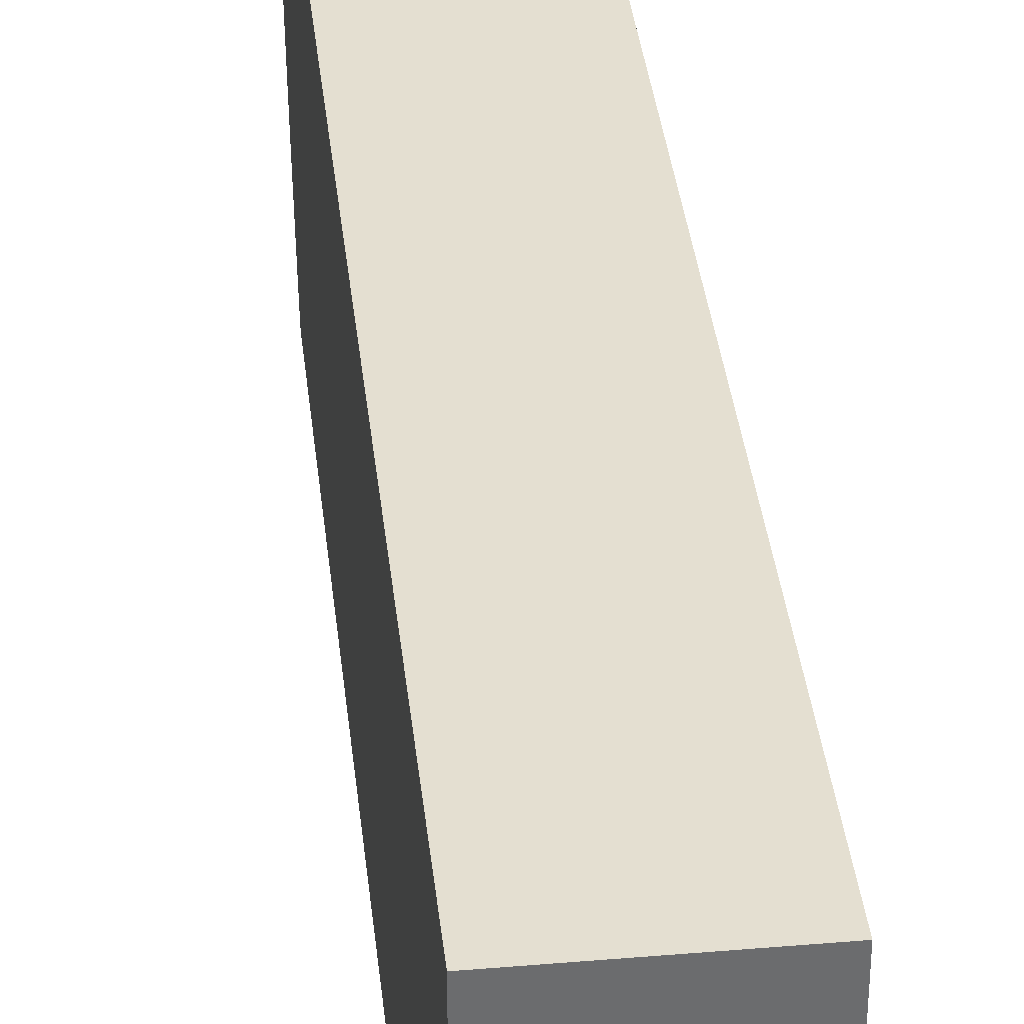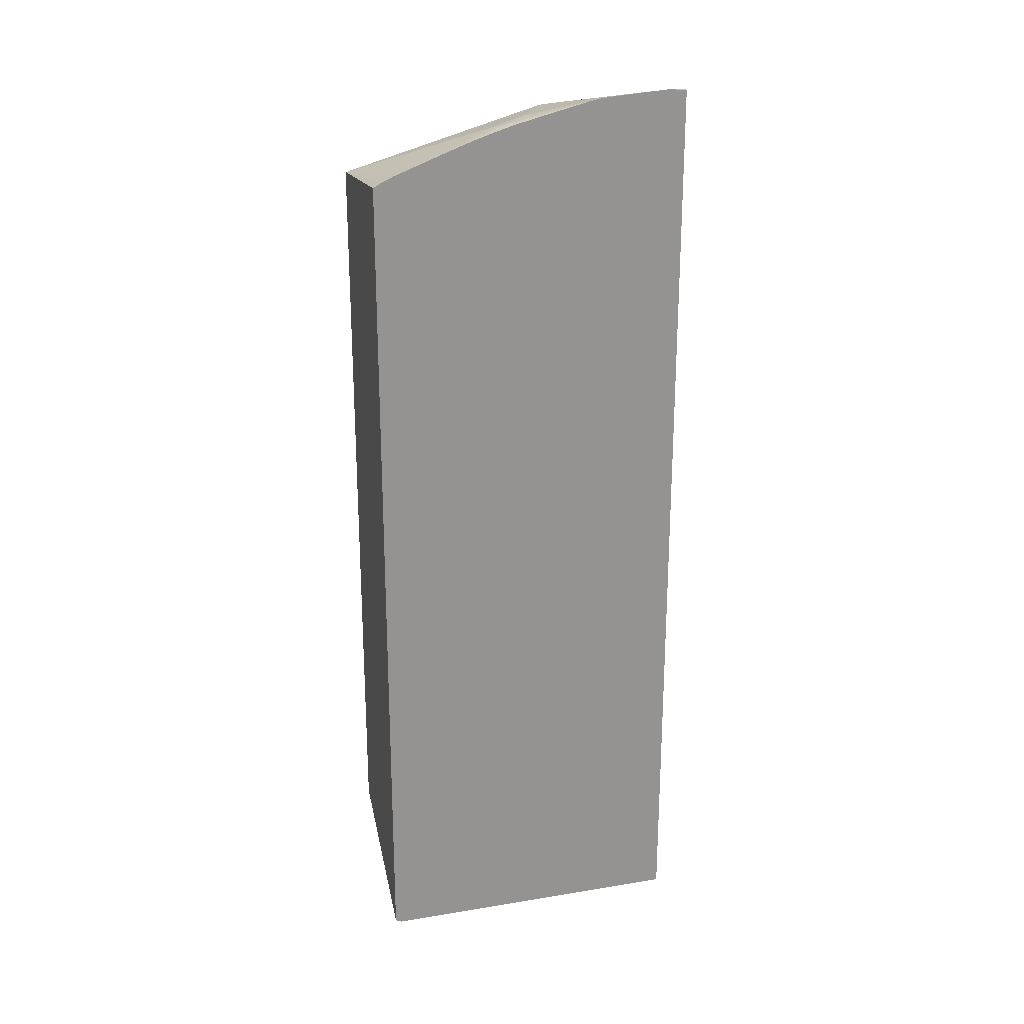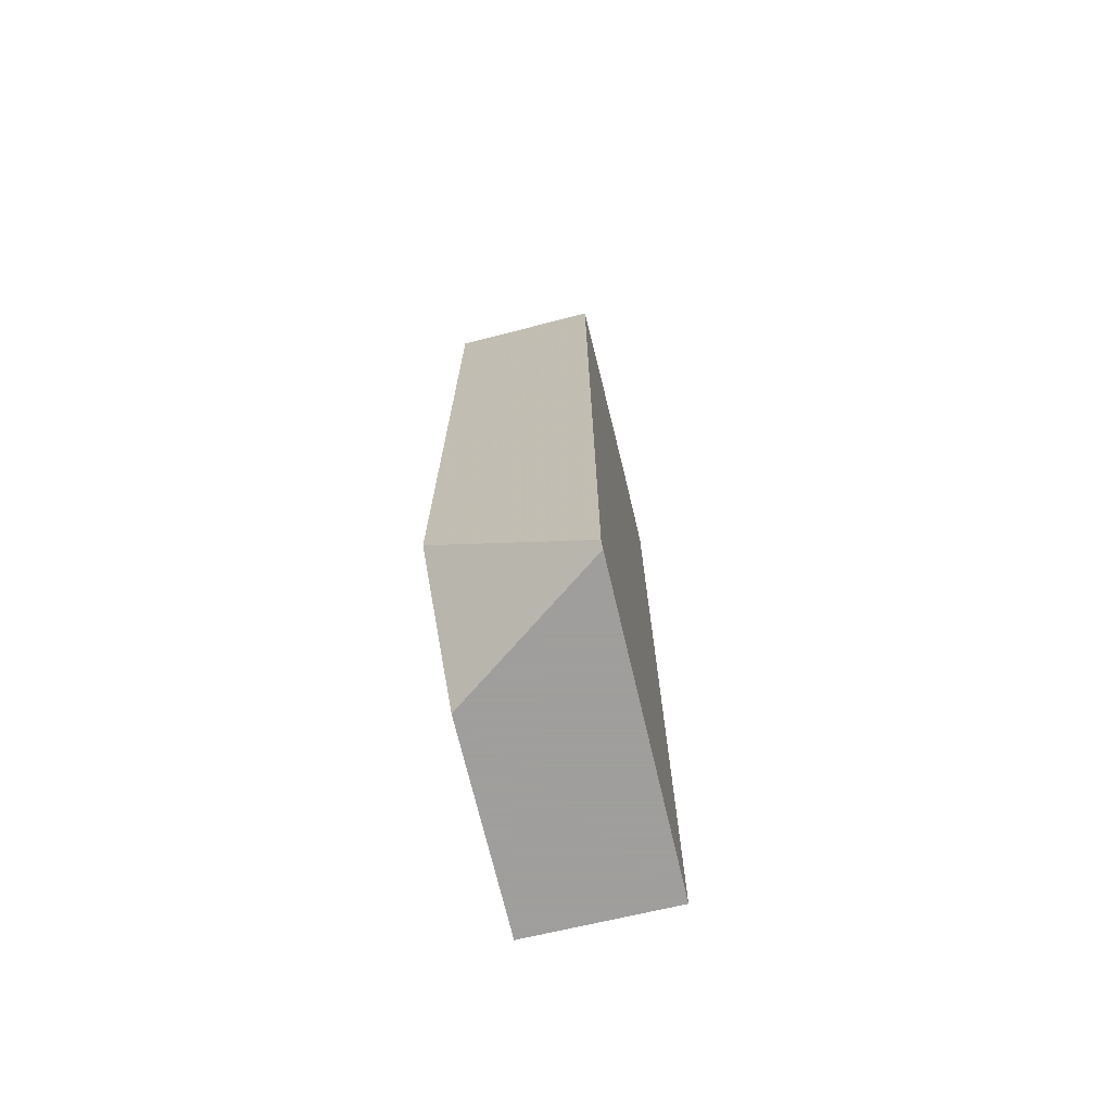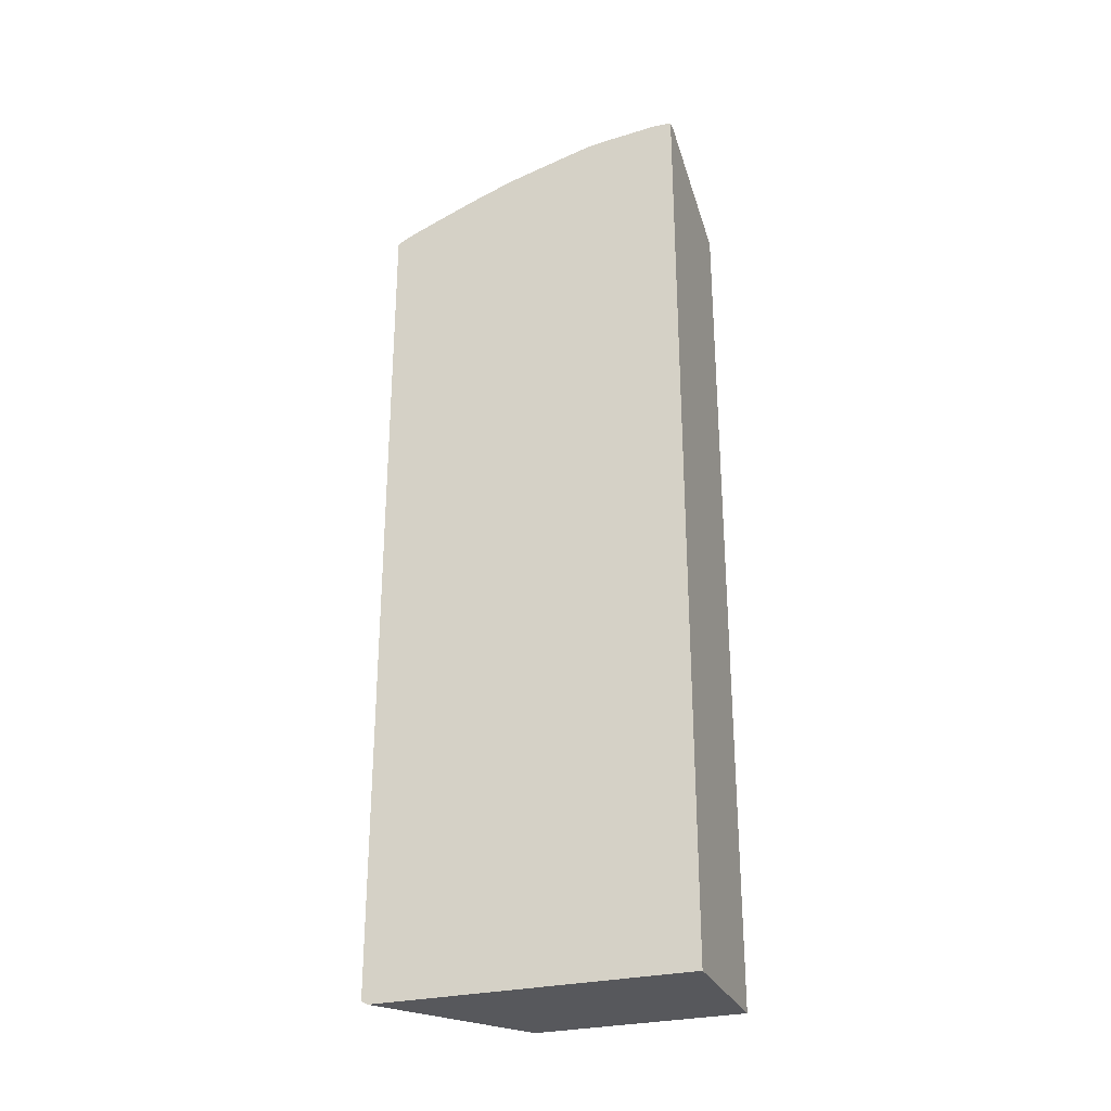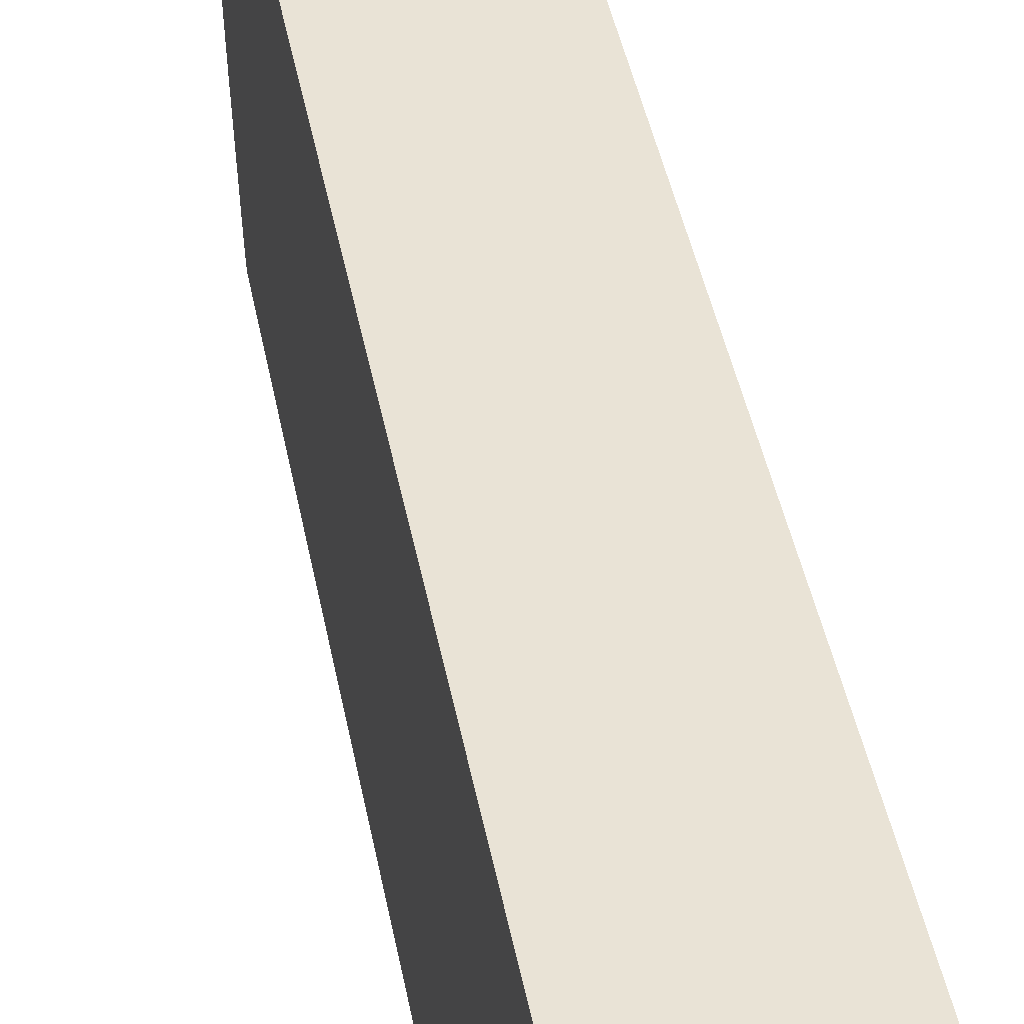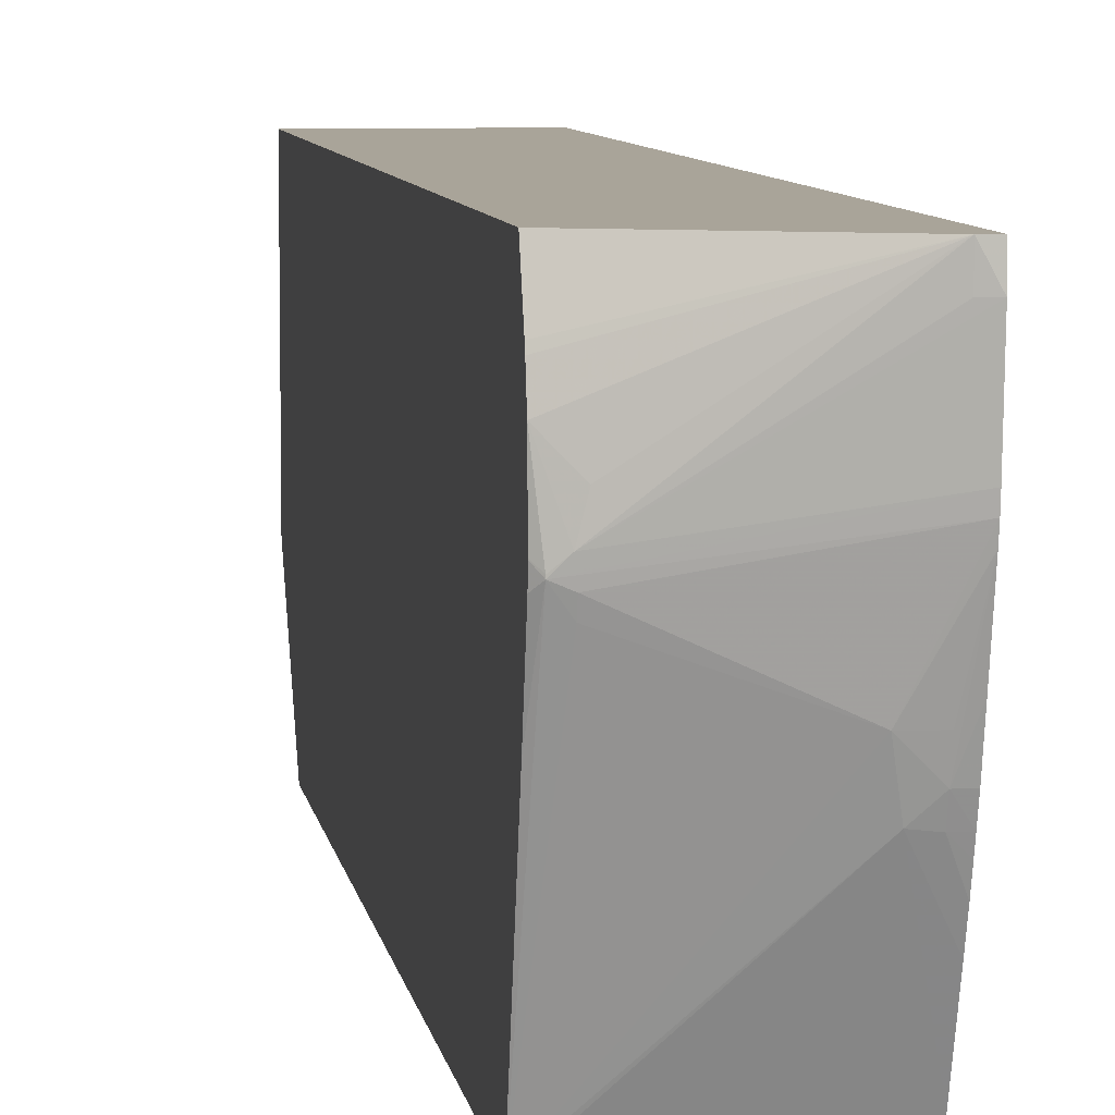
<metadata>
{"format":"obj","ext":"obj","renderer":"f3d","projection":"perspective","resolution":1024,"background":"white","views":[{"elev":36.8,"azim":-6.2,"up":"+Z"},{"elev":23.0,"azim":-105.6,"up":"+Y"},{"elev":-71.1,"azim":-166.7,"up":"+Y"},{"elev":-28.5,"azim":-69.9,"up":"+Y"},{"elev":42.3,"azim":-10.5,"up":"+Z"},{"elev":7.3,"azim":171.6,"up":"+Z"}]}
</metadata>
<code>
v 0.002782 0.03461 0.00102
v 0.003138 0.03459 0.00102
v 0.002782 0.03465 0.000335
v 0.002782 0.002133 0.00102
v 0.007854 0.03307 -0.000197
v 0.007854 0.03312 -0.0003621
v 0.007854 0.03327 -0.001068
v 0.007186 0.03356 -0.001757
v 0.007369 0.03355 -0.0025
v 0.003138 0.03458 0.000335
v 0.007854 0.0326 0.00102
v 0.002782 0.03449 -0.001757
v 0.002782 0.002133 -0.009842
v 0.007854 0.002133 0.00102
v 0.007854 0.03333 -0.002594
v 0.007676 0.03346 -0.002763
v 0.007676 0.03346 -0.002818
v 0.002782 0.03445 -0.002098
v 0.002782 0.002226 -0.01002
v 0.007854 0.002133 -0.006176
v 0.007854 0.03333 -0.002613
v 0.007321 0.03341 -0.003313
v 0.007321 0.0335 -0.002965
v 0.007854 0.03329 -0.002994
v 0.007854 0.03279 -0.004942
v 0.007854 0.03135 -0.01007
v 0.003836 0.0338 -0.004545
v 0.002782 0.03438 -0.002455
v 0.002782 0.002254 -0.01007
v 0.007854 0.005246 -0.01007
v 0.00774 0.03137 -0.01007
v 0.00362 0.03351 -0.005717
v 0.003138 0.03369 -0.005242
v 0.003138 0.03386 -0.004545
v 0.002782 0.03395 -0.00417
v 0.002782 0.03185 -0.01007
v 0.002782 0.03199 -0.009824
v 0.002782 0.0322 -0.009356
v 0.003138 0.03352 -0.005768
v 0.002782 0.03296 -0.007361
v 0.002782 0.03368 -0.005242
v 0.002782 0.03351 -0.005772
v 0.002782 0.03323 -0.006637
v 0.002782 0.0334 -0.006121
f 1 4 14
f 17 22 23
f 17 23 18
f 17 21 24
f 17 24 25
f 1 41 42
f 1 42 44
f 19 29 20
f 5 7 6
f 20 29 30
f 22 27 23
f 22 26 27
f 5 25 24
f 5 26 25
f 5 30 26
f 26 29 36
f 26 30 29
f 13 19 20
f 12 17 18
f 4 13 20
f 3 9 12
f 3 10 9
f 2 11 5
f 18 23 27
f 18 27 28
f 2 6 7
f 28 34 33
f 7 15 16
f 2 5 6
f 1 11 2
f 1 14 11
f 5 11 14
f 4 20 14
f 1 36 29
f 1 37 36
f 1 38 37
f 1 40 38
f 2 8 9
f 2 7 8
f 1 35 41
f 1 28 35
f 1 18 28
f 27 34 28
f 27 32 33
f 26 36 31
f 39 40 43
f 31 36 37
f 39 44 42
f 5 21 15
f 5 15 7
f 15 17 16
f 39 43 44
f 15 21 17
f 32 40 39
f 32 38 40
f 32 39 33
f 31 38 32
f 28 33 35
f 31 37 38
f 33 42 41
f 1 13 4
f 26 32 27
f 26 31 32
f 9 17 12
f 9 16 17
f 7 9 8
f 7 16 9
f 1 43 40
f 1 44 43
f 17 26 22
f 17 25 26
f 5 24 21
f 1 12 18
f 5 20 30
f 5 14 20
f 1 19 13
f 1 29 19
f 2 10 3
f 2 9 10
f 1 2 3
f 1 3 12
f 27 33 34
f 33 41 35
f 33 39 42

</code>
